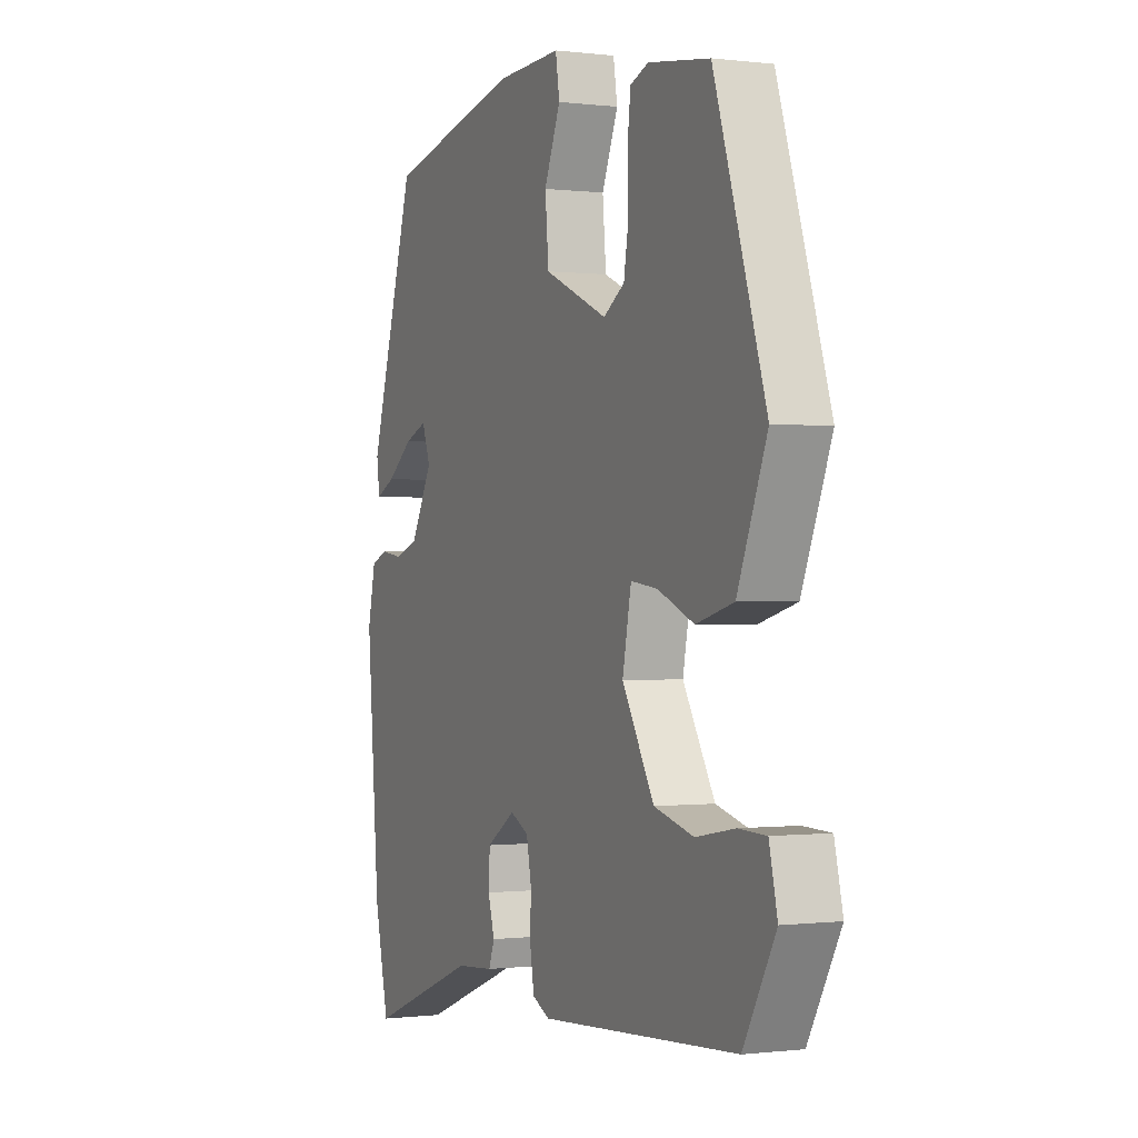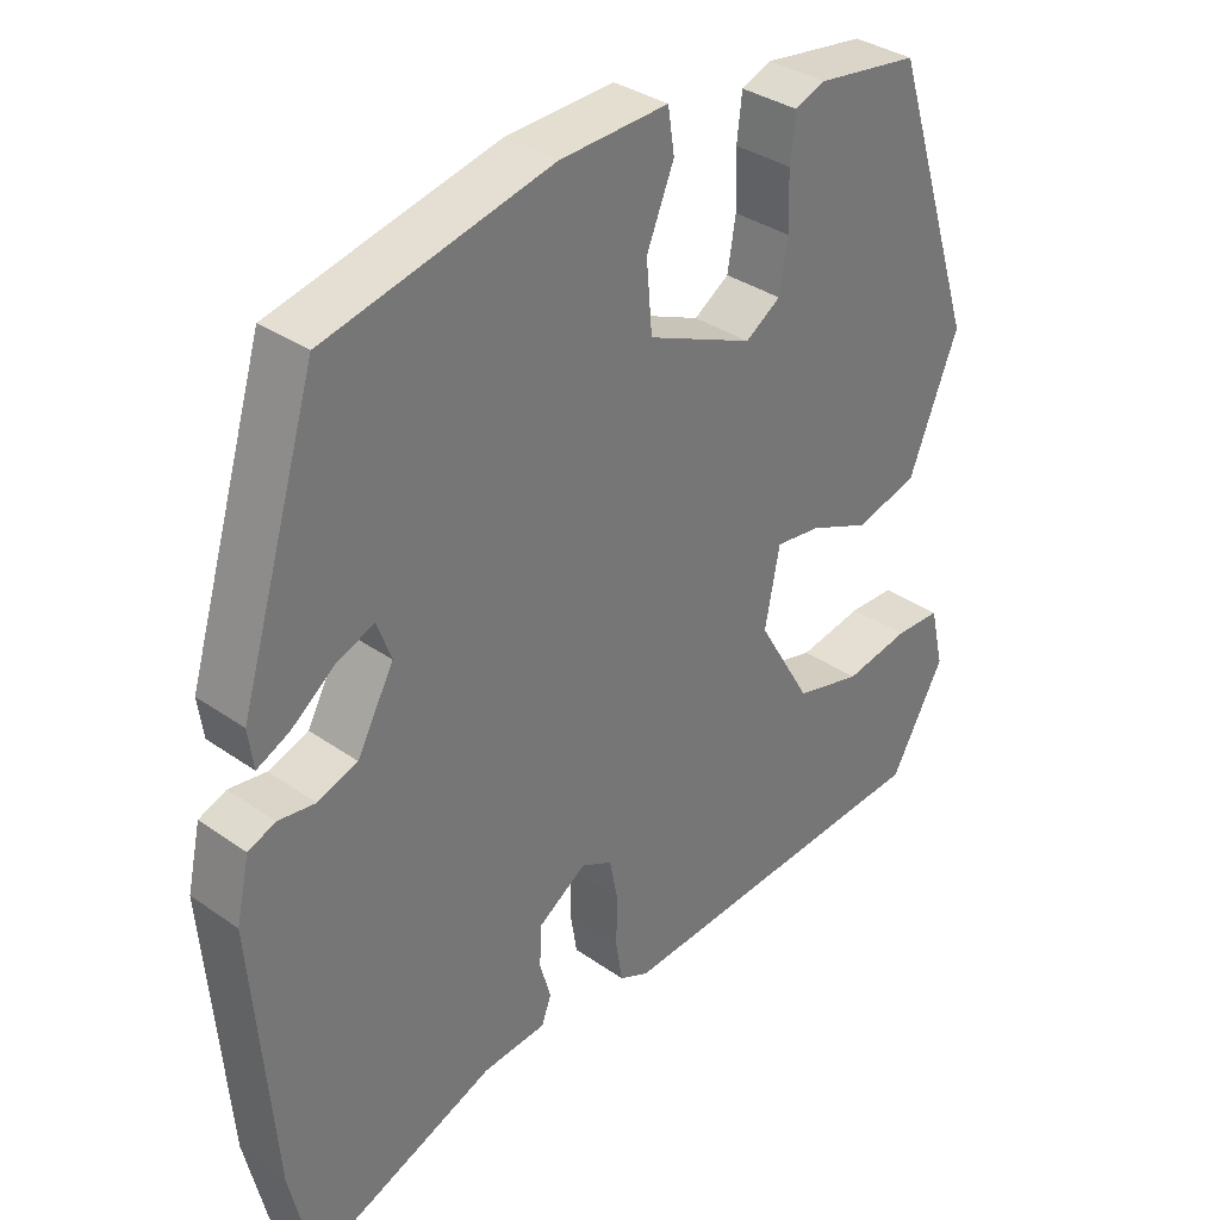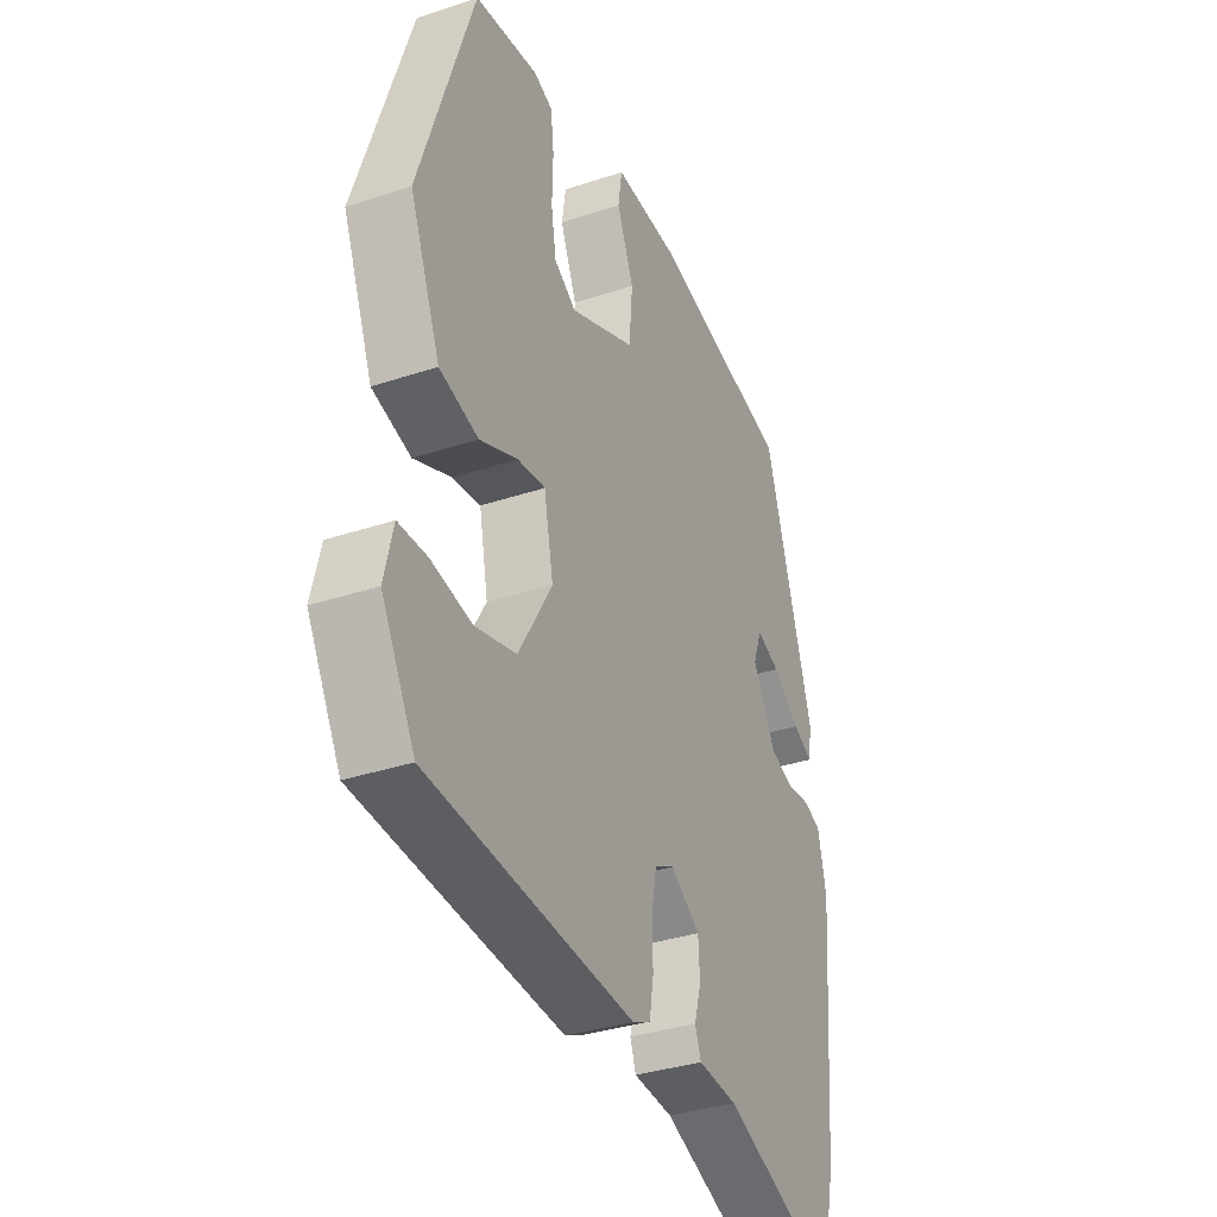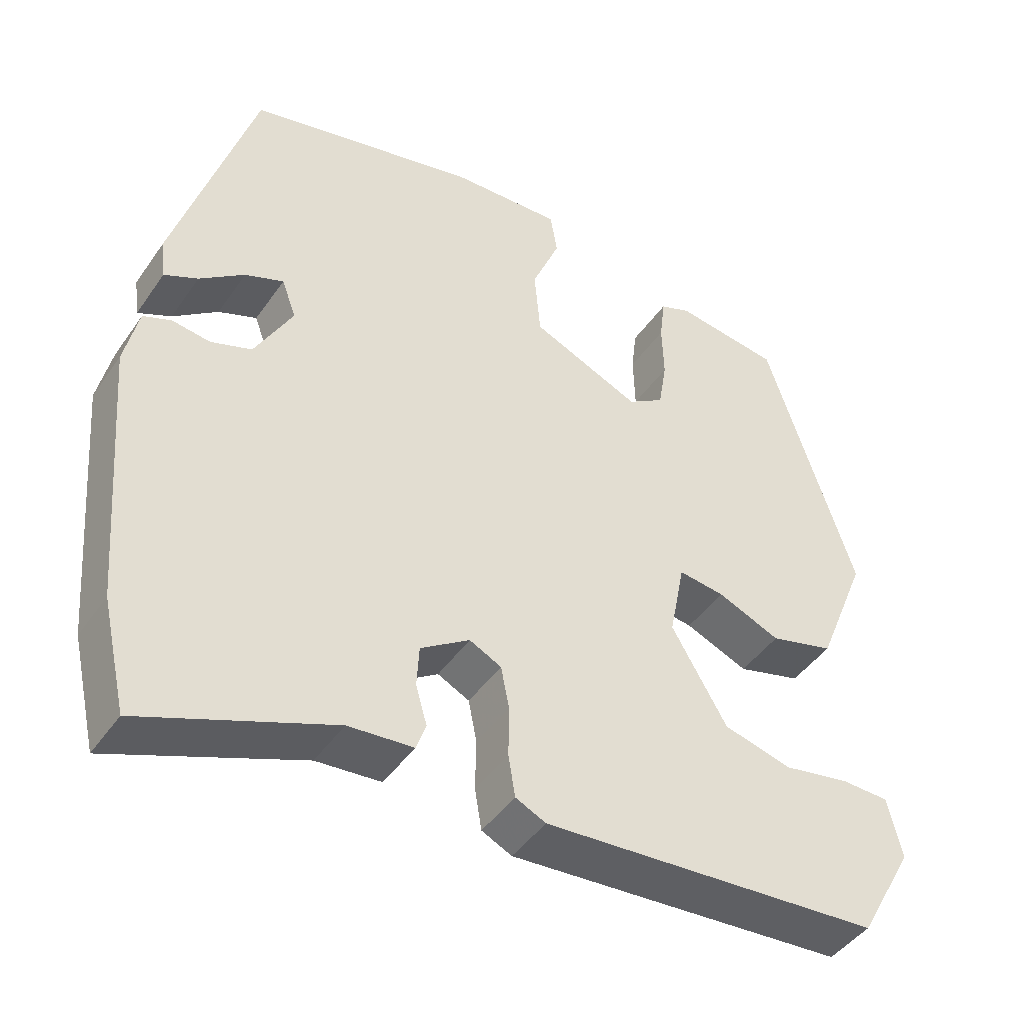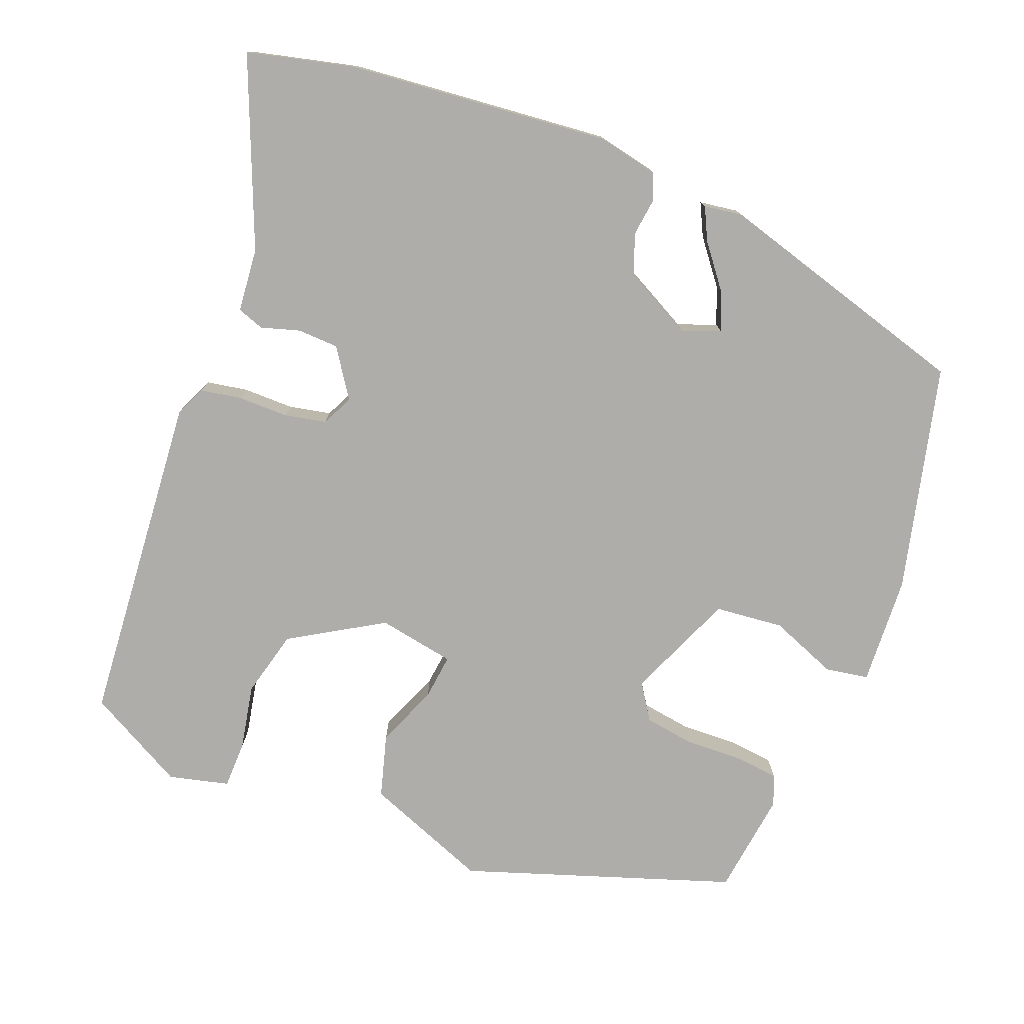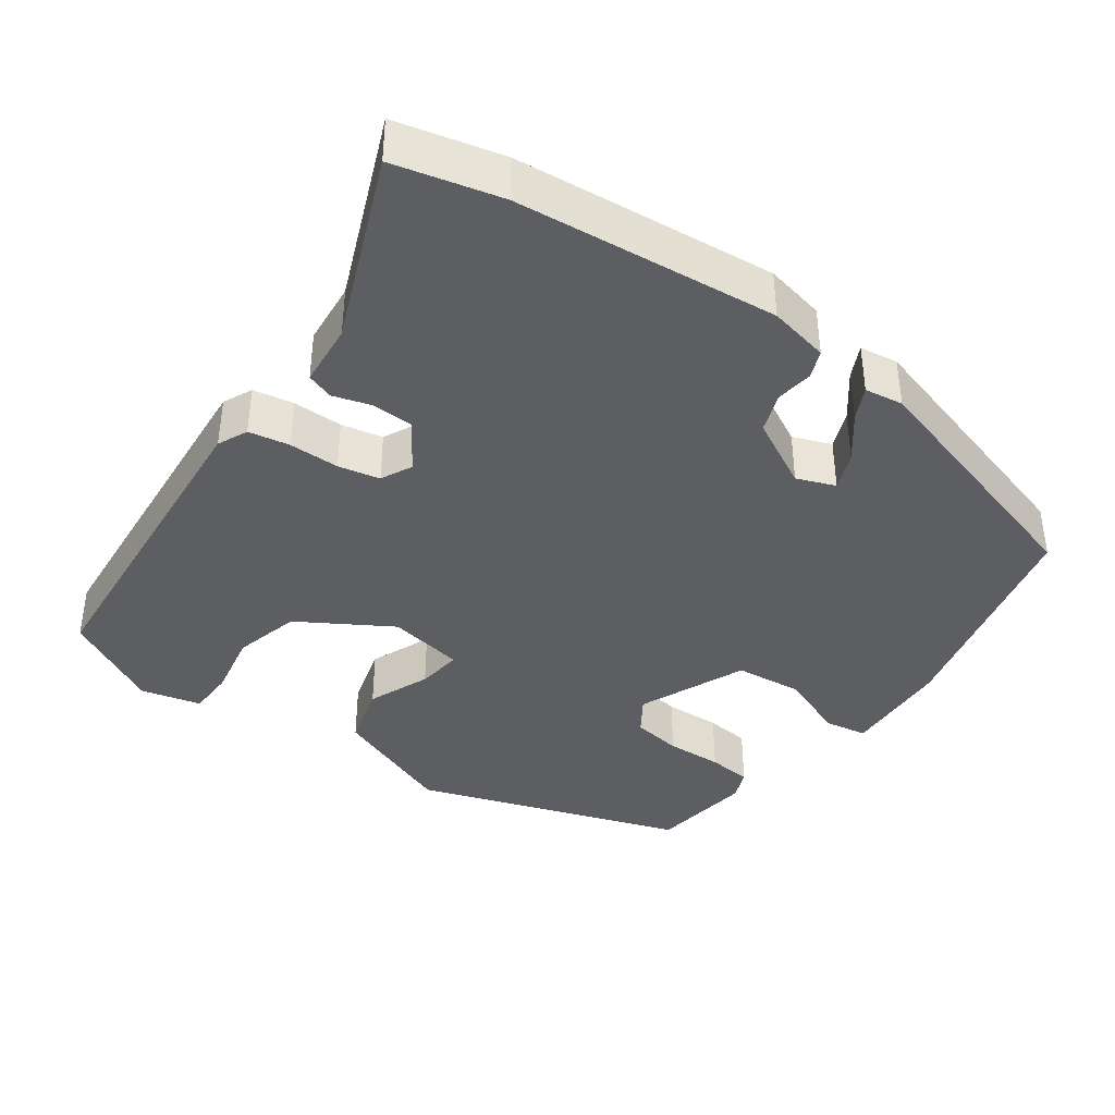
<metadata>
{"format":"obj","ext":"obj","renderer":"f3d","projection":"perspective","resolution":1024,"background":"white","views":[{"elev":-0.3,"azim":65.5,"up":"+Z"},{"elev":34.6,"azim":-46.8,"up":"+Z"},{"elev":-34.8,"azim":114.0,"up":"+Z"},{"elev":-44.6,"azim":-32.4,"up":"+Z"},{"elev":-77.2,"azim":-110.6,"up":"+Y"},{"elev":-39.0,"azim":-125.0,"up":"+Y"}]}
</metadata>
<code>
v -0.406 0.07 0.464
v -0.101 0.07 0.534
v 0.046 0.07 0.54
v 0.055 0.07 0.482
v 0.018 0.07 0.392
v 0.026 0.07 0.3
v 0.17 0.07 0.237
v 0.218 0.07 0.268
v 0.229 0.07 0.335
v 0.227 0.07 0.411
v 0.234 0.07 0.471
v 0.275 0.07 0.487
v 0.414 0.07 0.467
v 0.531 0.07 0.105
v 0.464 0.07 -0.061
v 0.379 0.07 -0.084
v 0.296 0.07 -0.049
v 0.235 0.07 -0.041
v 0.215 0.07 -0.144
v 0.288 0.07 -0.269
v 0.378 0.07 -0.293
v 0.466 0.07 -0.277
v 0.529 0.07 -0.279
v 0.548 0.07 -0.36
v 0.475 0.07 -0.491
v 0.026 0.07 -0.522
v -0.014 0.07 -0.503
v -0.023 0.07 -0.448
v -0.022 0.07 -0.38
v -0.033 0.07 -0.324
v -0.075 0.07 -0.303
v -0.14 0.07 -0.346
v -0.143 0.07 -0.401
v -0.128 0.07 -0.453
v -0.141 0.07 -0.489
v -0.227 0.07 -0.496
v -0.478 0.07 -0.595
v -0.511 0.07 -0.451
v -0.54 0.07 -0.099
v -0.522 0.07 -0.018
v -0.485 0.07 -0.003
v -0.435 0.07 -0.01
v -0.381 0.07 0.009
v -0.331 0.07 0.101
v -0.35 0.07 0.153
v -0.401 0.07 0.133
v -0.46 0.07 0.088
v -0.504 0.07 0.067
v -0.511 0.07 0.119
v -0.406 0 0.464
v -0.101 0 0.534
v 0.046 0 0.54
v 0.055 0 0.482
v 0.018 0 0.392
v 0.026 0 0.3
v 0.17 0 0.237
v 0.218 0 0.268
v 0.229 0 0.335
v 0.227 0 0.411
v 0.234 0 0.471
v 0.275 0 0.487
v 0.414 0 0.467
v 0.531 0 0.105
v 0.464 0 -0.061
v 0.379 0 -0.084
v 0.296 0 -0.049
v 0.235 0 -0.041
v 0.215 0 -0.144
v 0.288 0 -0.269
v 0.378 0 -0.293
v 0.466 0 -0.277
v 0.529 0 -0.279
v 0.548 0 -0.36
v 0.475 0 -0.491
v 0.026 0 -0.522
v -0.014 0 -0.503
v -0.023 0 -0.448
v -0.022 0 -0.38
v -0.033 0 -0.324
v -0.075 0 -0.303
v -0.14 0 -0.346
v -0.143 0 -0.401
v -0.128 0 -0.453
v -0.141 0 -0.489
v -0.227 0 -0.496
v -0.478 0 -0.595
v -0.511 0 -0.451
v -0.54 0 -0.099
v -0.522 0 -0.018
v -0.485 0 -0.003
v -0.435 0 -0.01
v -0.381 0 0.009
v -0.331 0 0.101
v -0.35 0 0.153
v -0.401 0 0.133
v -0.46 0 0.088
v -0.504 0 0.067
v -0.511 0 0.119
f 2 3 4
f 1 2 4
f 49 1 4
f 48 49 4
f 47 48 4
f 46 47 4
f 45 46 4 5
f 44 45 5 6
f 43 44 6 7
f 40 41 42
f 39 40 42
f 38 39 42
f 37 38 42
f 36 37 42
f 36 42 43
f 35 36 43
f 34 35 43
f 33 34 43
f 32 33 43
f 31 32 43 7
f 27 28 29
f 26 27 29
f 25 26 29
f 24 25 29
f 23 24 29
f 22 23 29
f 21 22 29
f 20 21 29 30
f 19 20 30 31
f 15 16 17
f 14 15 17
f 13 14 17
f 12 13 17
f 11 12 17
f 10 11 17
f 9 10 17
f 8 9 17 18
f 18 19 31
f 8 18 31
f 7 8 31
f 53 52 51
f 53 51 50
f 53 50 98
f 53 98 97
f 53 97 96
f 53 96 95
f 54 53 95 94
f 55 54 94 93
f 56 55 93 92
f 91 90 89
f 91 89 88
f 91 88 87
f 91 87 86
f 91 86 85
f 92 91 85
f 92 85 84
f 92 84 83
f 92 83 82
f 92 82 81
f 56 92 81 80
f 78 77 76
f 78 76 75
f 78 75 74
f 78 74 73
f 78 73 72
f 78 72 71
f 78 71 70
f 79 78 70 69
f 80 79 69 68
f 66 65 64
f 66 64 63
f 66 63 62
f 66 62 61
f 66 61 60
f 66 60 59
f 66 59 58
f 67 66 58 57
f 80 68 67
f 80 67 57
f 80 57 56
f 1 50 51 2
f 2 51 52 3
f 3 52 53 4
f 4 53 54 5
f 5 54 55 6
f 6 55 56 7
f 7 56 57 8
f 8 57 58 9
f 9 58 59 10
f 10 59 60 11
f 11 60 61 12
f 12 61 62 13
f 13 62 63 14
f 14 63 64 15
f 15 64 65 16
f 16 65 66 17
f 17 66 67 18
f 18 67 68 19
f 19 68 69 20
f 20 69 70 21
f 21 70 71 22
f 22 71 72 23
f 23 72 73 24
f 24 73 74 25
f 25 74 75 26
f 26 75 76 27
f 27 76 77 28
f 28 77 78 29
f 29 78 79 30
f 30 79 80 31
f 31 80 81 32
f 32 81 82 33
f 33 82 83 34
f 34 83 84 35
f 35 84 85 36
f 36 85 86 37
f 37 86 87 38
f 38 87 88 39
f 39 88 89 40
f 40 89 90 41
f 41 90 91 42
f 42 91 92 43
f 43 92 93 44
f 44 93 94 45
f 45 94 95 46
f 46 95 96 47
f 47 96 97 48
f 48 97 98 49
f 49 98 50 1

</code>
